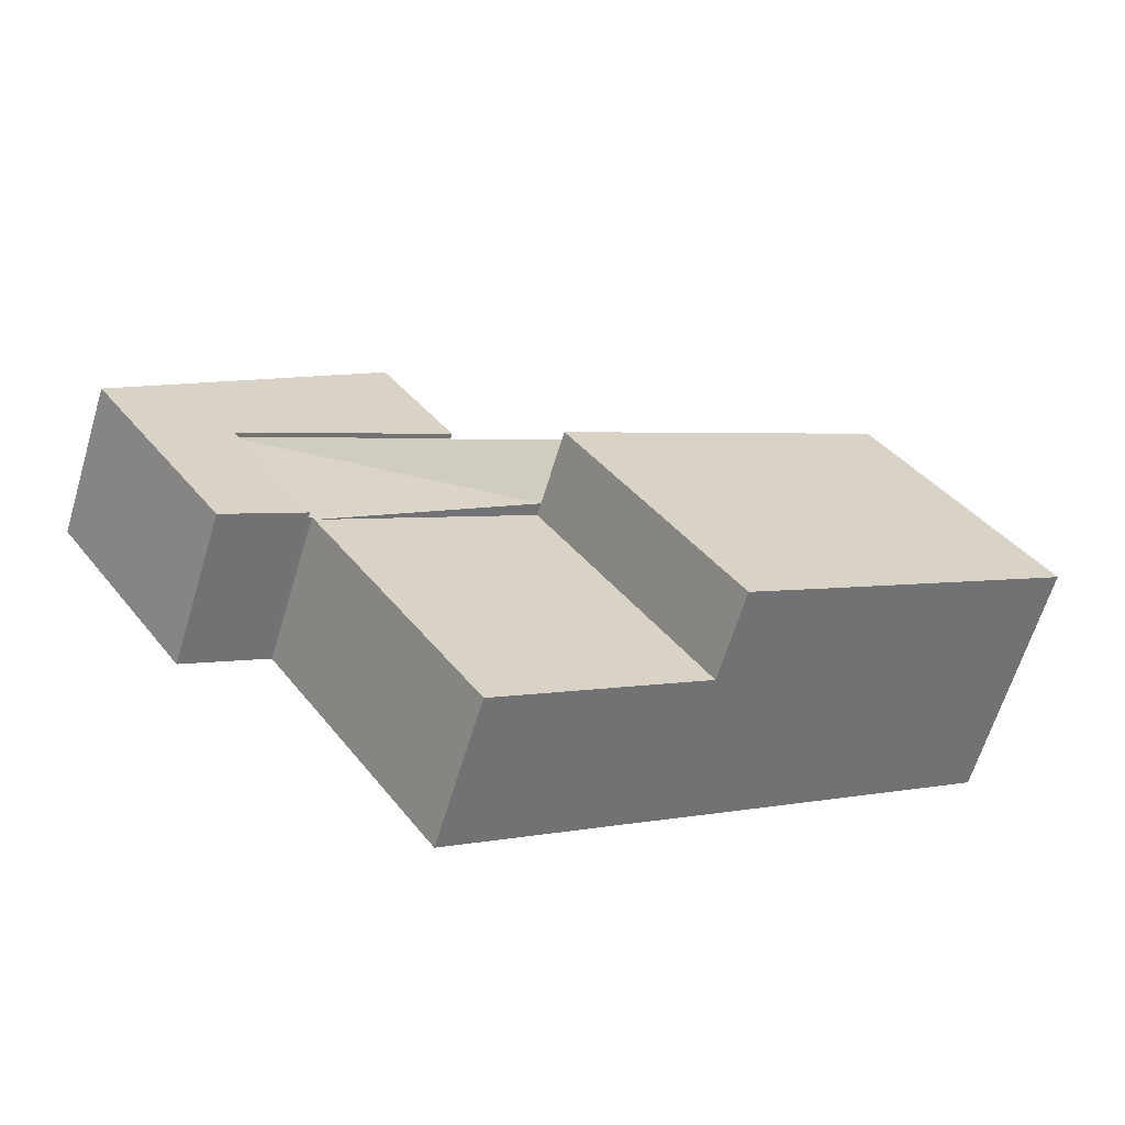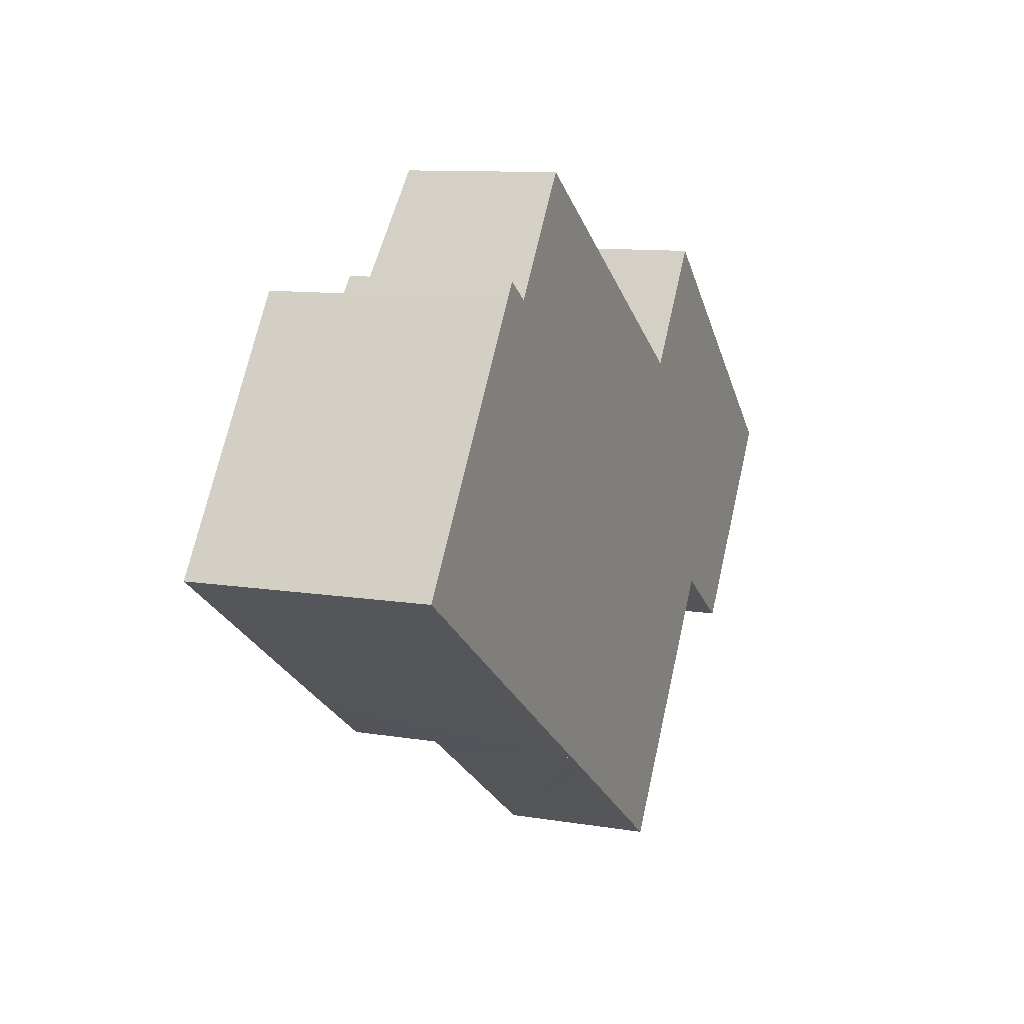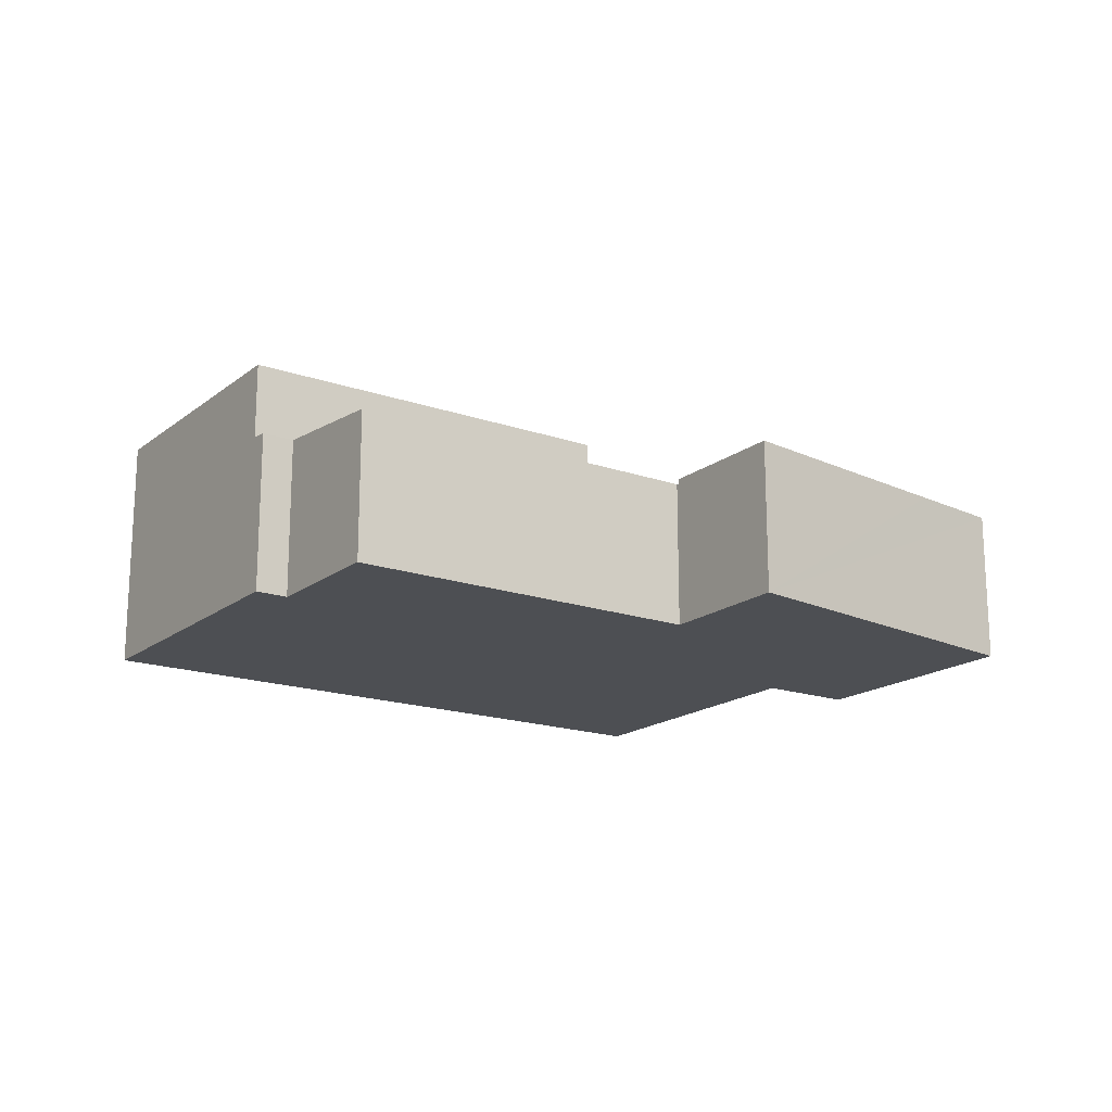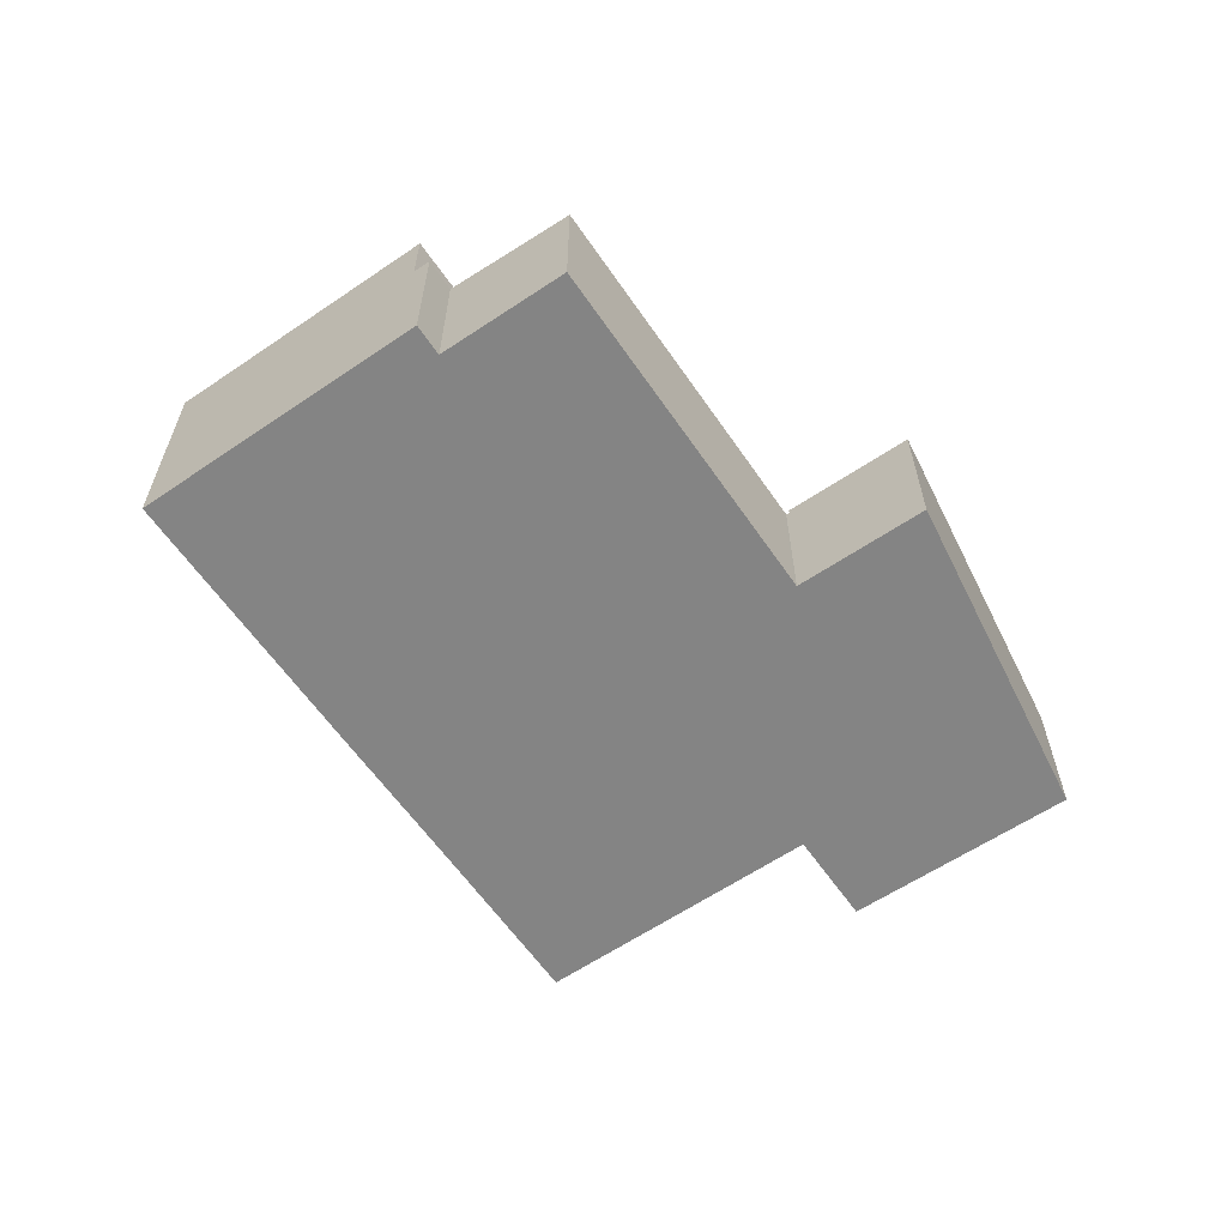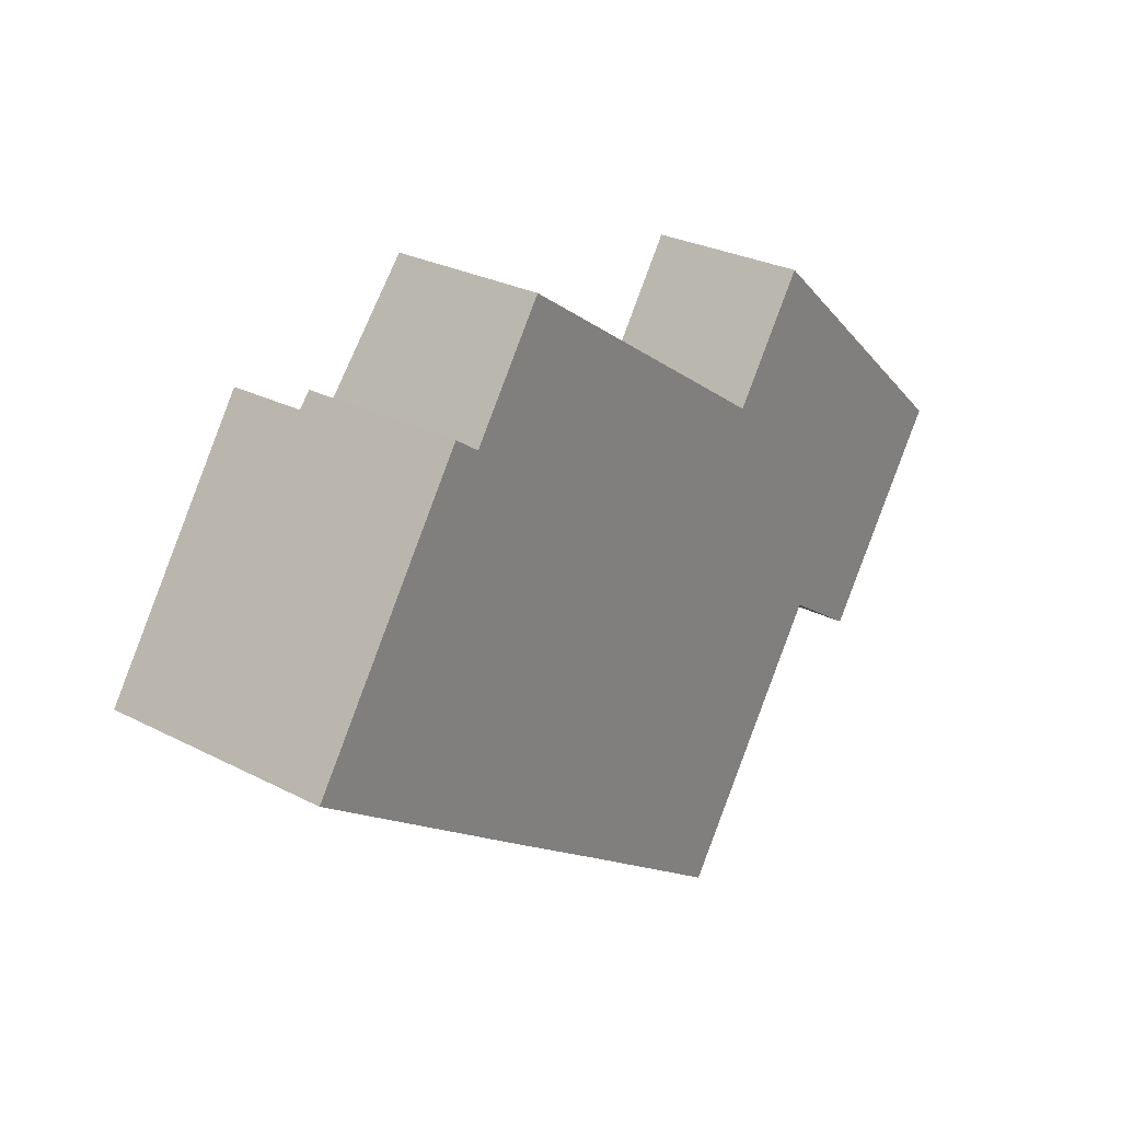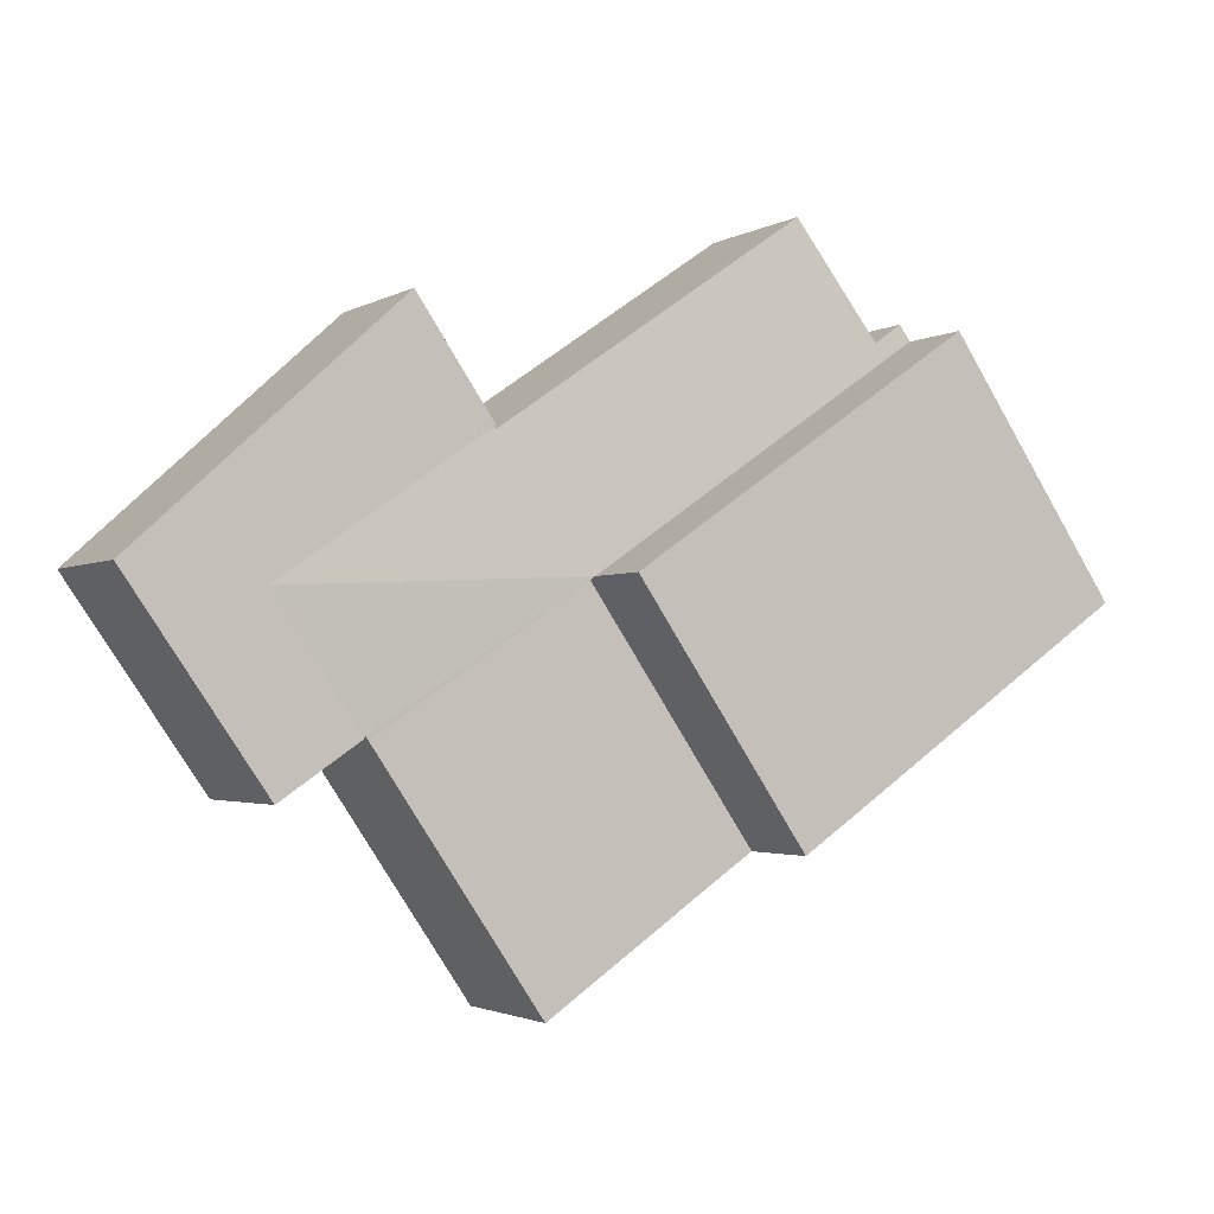
<metadata>
{"format":"obj","ext":"obj","renderer":"f3d","projection":"perspective","resolution":1024,"background":"white","views":[{"elev":-64.3,"azim":163.1,"up":"+Z"},{"elev":10.5,"azim":-67.3,"up":"+Z"},{"elev":-17.6,"azim":-0.1,"up":"+Y"},{"elev":-61.4,"azim":-21.1,"up":"+Y"},{"elev":27.8,"azim":-51.7,"up":"+Z"},{"elev":-2.3,"azim":151.7,"up":"+Z"}]}
</metadata>
<code>
v  23.07 4.356 0.057
v  20.51 4.361 -3.527
v  14.43 4.727 0.471
v  20.59 4.356 -3.583
v  20.43 4.356 -3.634
v  5.097 4.685 7.497
v  4.796 4.728 7.055
v  5.885 4.686 6.942
v  8.146 4.363 10.2
v  17.04 4.364 4.086
v  16.95 4.364 4.148
v  17.09 4.356 4.168
v  17.09 -2.552e-16 4.168
v  23.07 -3.49e-18 0.057
v  5.885 -4.251e-16 6.942
v  5.097 -4.591e-16 7.497
v  8.146 -6.247e-16 10.2
v  16.95 -2.54e-16 4.148
v  17.04 -2.502e-16 4.086
v  20.59 2.194e-16 -3.583
v  20.51 2.16e-16 -3.527
v  20.43 2.225e-16 -3.634
v  14.43 -2.884e-17 0.471
v  4.796 -4.32e-16 7.055
v  4.796 6.972 7.055
v  7.323 6.972 -5.016
v  0 6.972 4.269e-16
v  14.43 6.972 0.471
v  9.613 6.972 -6.57
v  9.613 4.023e-16 -6.57
v  0 0 0
v  7.323 3.071e-16 -5.016
v  10.57 4.356 -7.217
v  15.63 4.356 -10.69
v  14.43 4.356 0.471
v  9.613 4.356 -6.57
v  15.63 6.543e-16 -10.69
v  10.57 4.419e-16 -7.217
v  19.17 4.499 7.199
v  23.07 4.499 0.057
v  17.09 4.499 4.168
v  19.33 4.499 7.425
v  22.88 4.499 -5.139
v  20.59 4.499 -3.583
v  25.39 4.499 -1.541
v  20.8 4.499 6.077
v  24.73 4.499 2.495
v  26.85 4.499 0.555
v  19.33 -4.547e-16 7.425
v  26.85 -3.398e-17 0.555
v  20.8 -3.721e-16 6.077
v  24.73 -1.528e-16 2.495
v  22.88 3.147e-16 -5.139
v  25.39 9.436e-17 -1.541
v  19.17 -4.408e-16 7.199
g defaultobject
f 1 2 3
f 2 1 4
f 3 2 5
f 6 3 7
f 3 6 8
f 3 8 9
f 3 9 10
f 3 10 1
f 10 9 11
f 1 10 12
f 13 1 12
f 1 13 14
f 6 15 8
f 15 6 16
f 17 11 9
f 11 17 18
f 11 18 10
f 10 18 19
f 14 4 1
f 4 14 20
f 21 5 2
f 5 21 22
f 4 21 2
f 21 4 20
f 22 3 5
f 3 22 23
f 3 23 7
f 7 23 24
f 24 6 7
f 6 24 16
f 15 9 8
f 9 15 17
f 19 12 10
f 12 19 13
f 23 16 24
f 16 23 15
f 15 23 17
f 17 23 18
f 18 23 22
f 18 22 19
f 19 22 13
f 13 22 21
f 13 21 14
f 14 21 20
f 25 26 27
f 26 25 28
f 26 28 29
f 24 28 25
f 28 24 23
f 23 29 28
f 29 23 30
f 30 26 29
f 26 30 27
f 27 30 31
f 31 30 32
f 31 25 27
f 25 31 24
f 31 23 24
f 23 31 32
f 23 32 30
f 33 5 34
f 5 33 35
f 35 33 36
f 30 35 36
f 35 30 23
f 23 5 35
f 5 23 22
f 22 34 5
f 34 22 37
f 33 30 36
f 30 33 34
f 30 34 38
f 38 34 37
f 38 23 30
f 23 38 22
f 22 38 37
f 39 40 41
f 40 39 42
f 40 43 44
f 43 40 45
f 45 40 42
f 45 42 46
f 45 46 47
f 45 47 48
f 49 46 42
f 46 49 47
f 47 49 48
f 48 49 50
f 50 49 51
f 50 51 52
f 50 45 48
f 45 50 43
f 43 50 53
f 53 50 54
f 53 44 43
f 44 53 20
f 14 41 40
f 41 14 13
f 20 40 44
f 40 20 14
f 13 39 41
f 39 13 42
f 42 13 49
f 49 13 55
f 55 14 49
f 14 55 13
f 52 54 50
f 54 52 51
f 54 51 14
f 54 14 53
f 14 51 49
f 53 14 20

</code>
